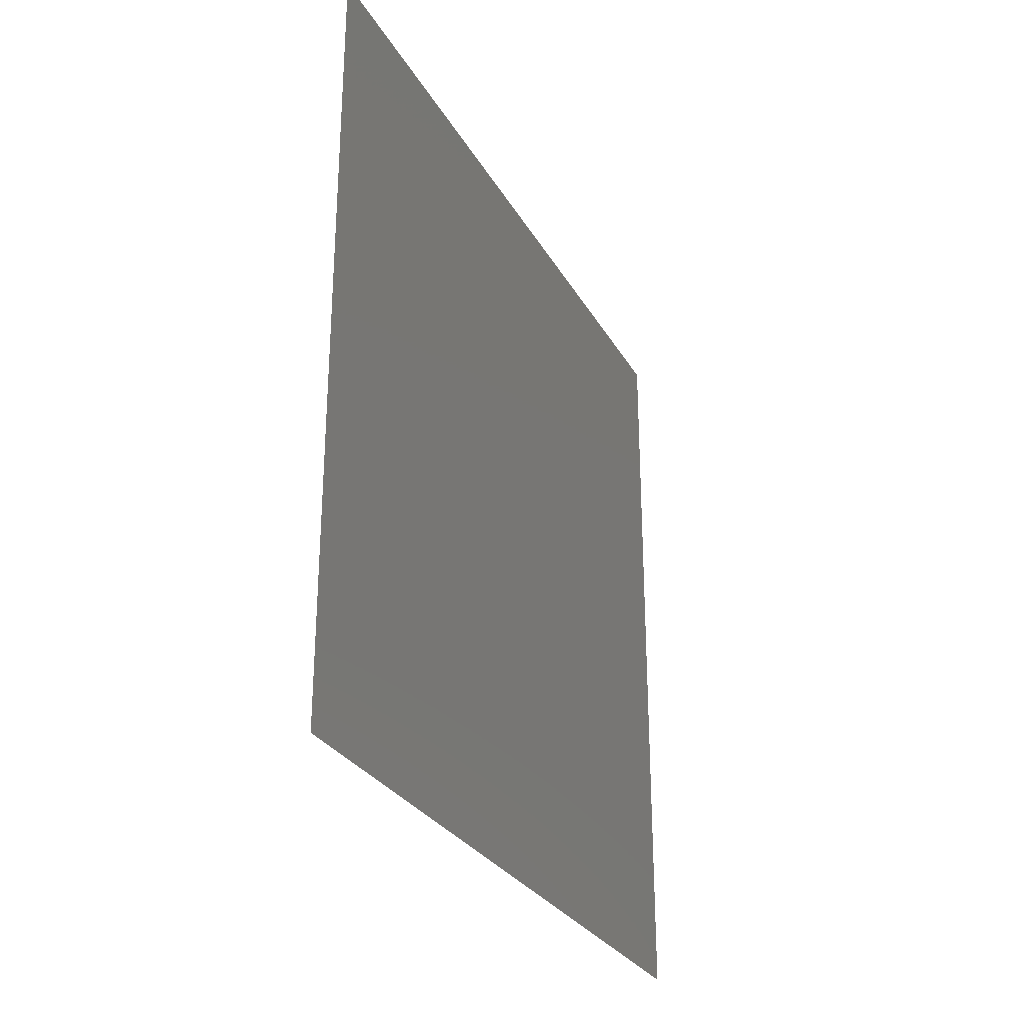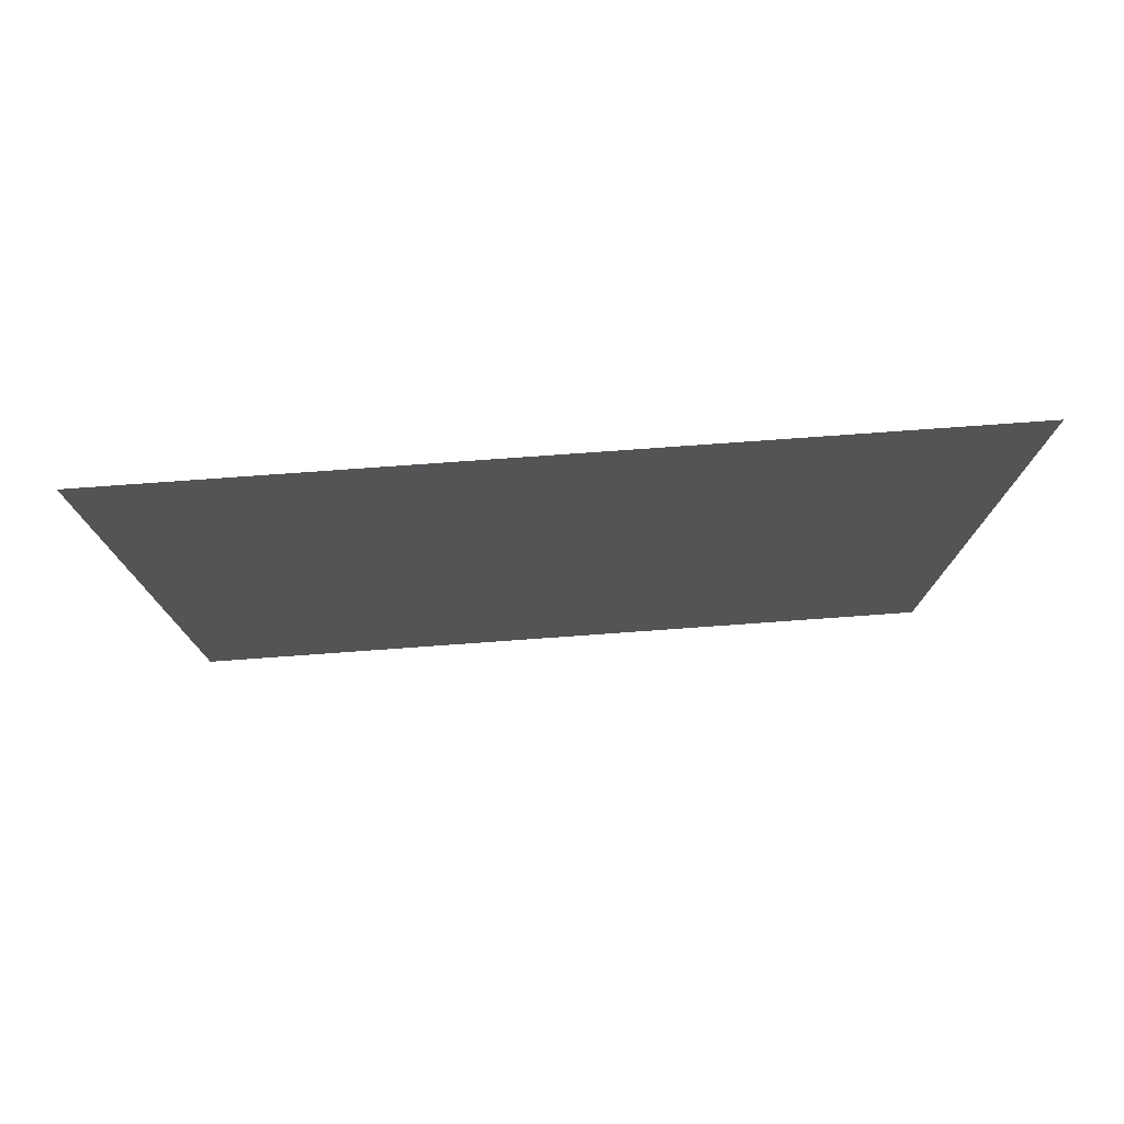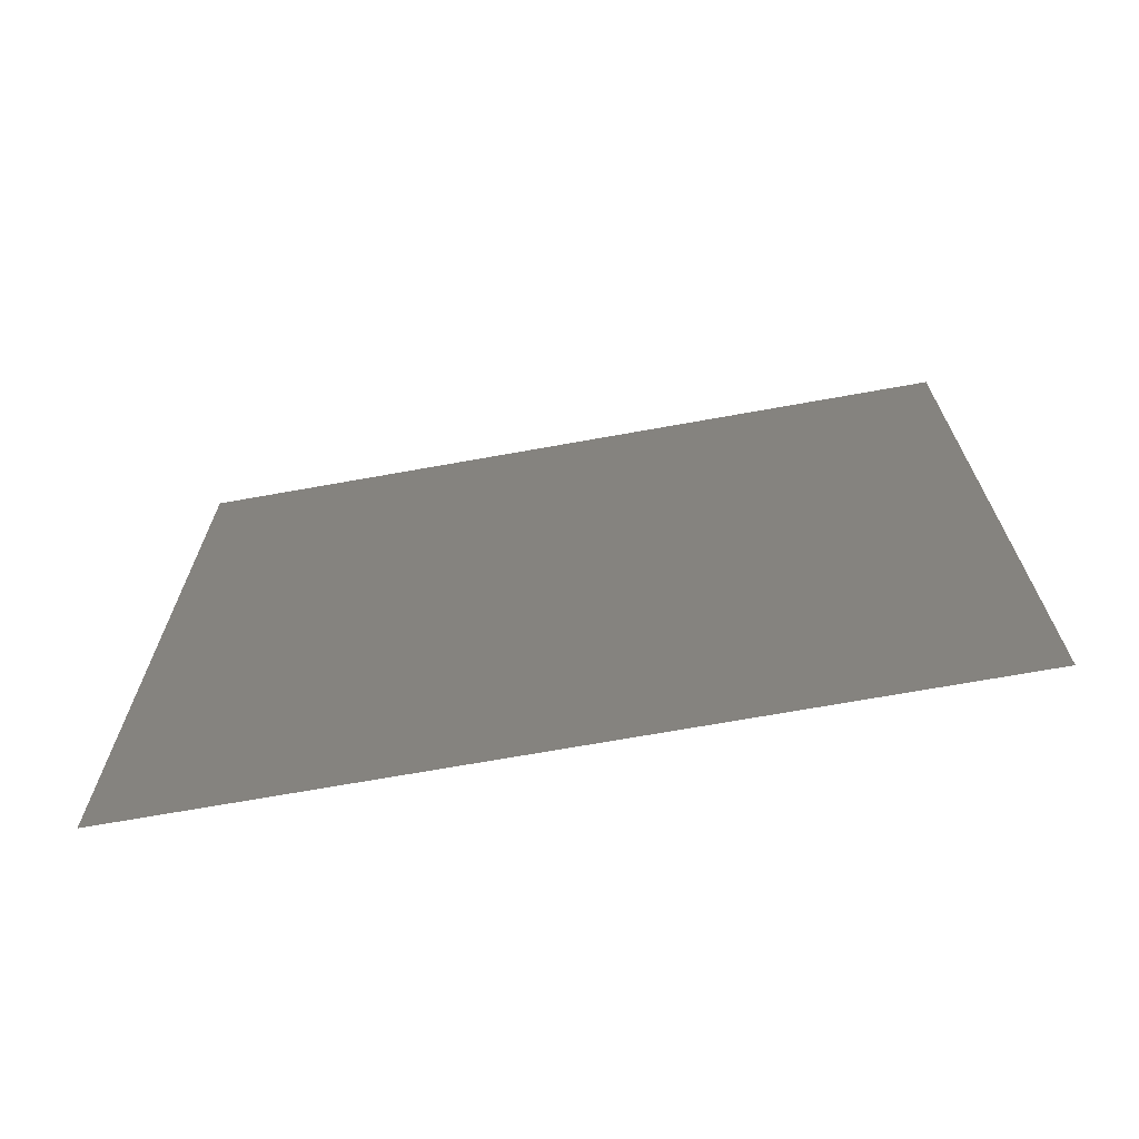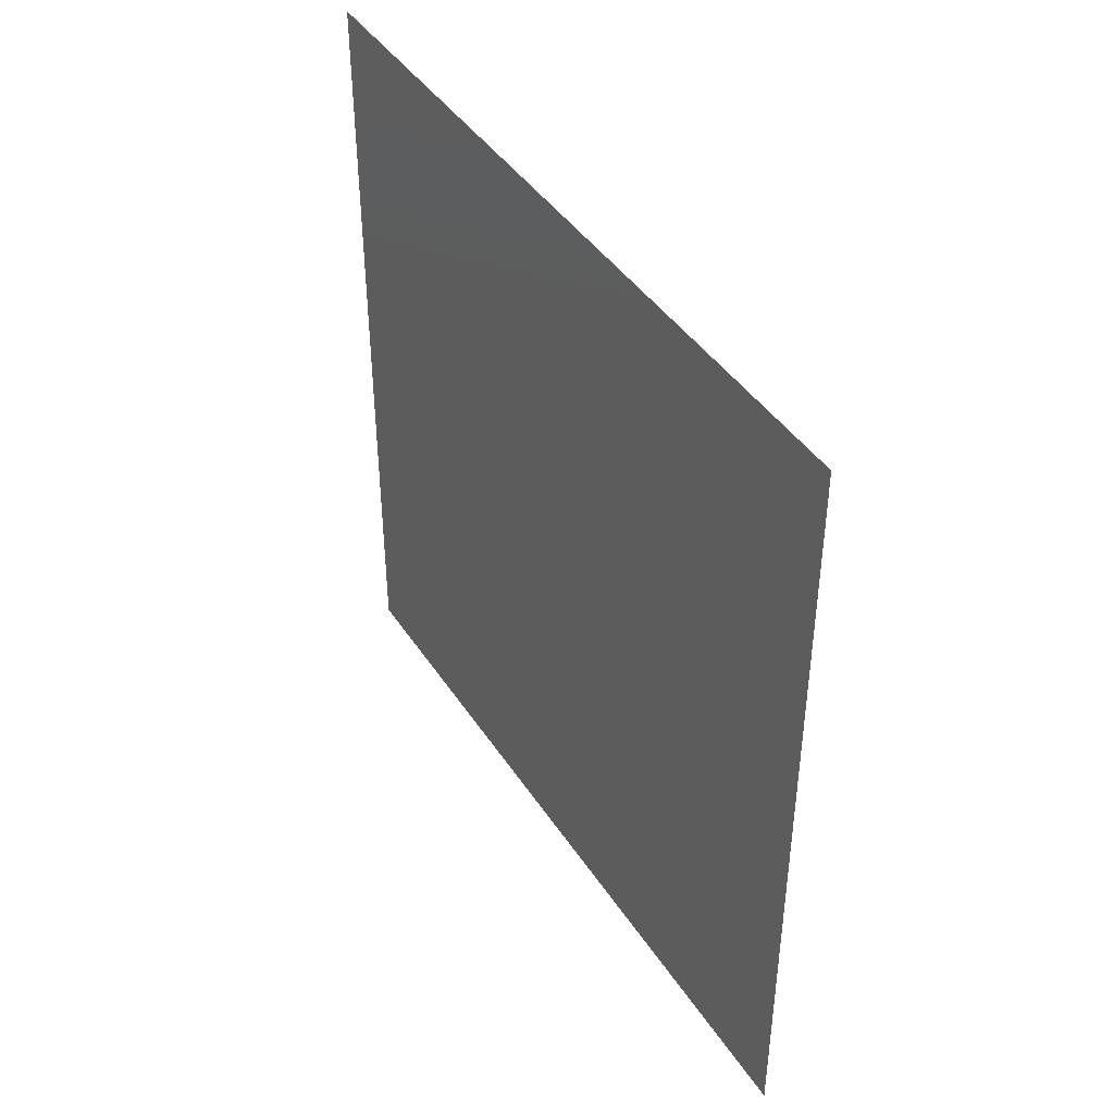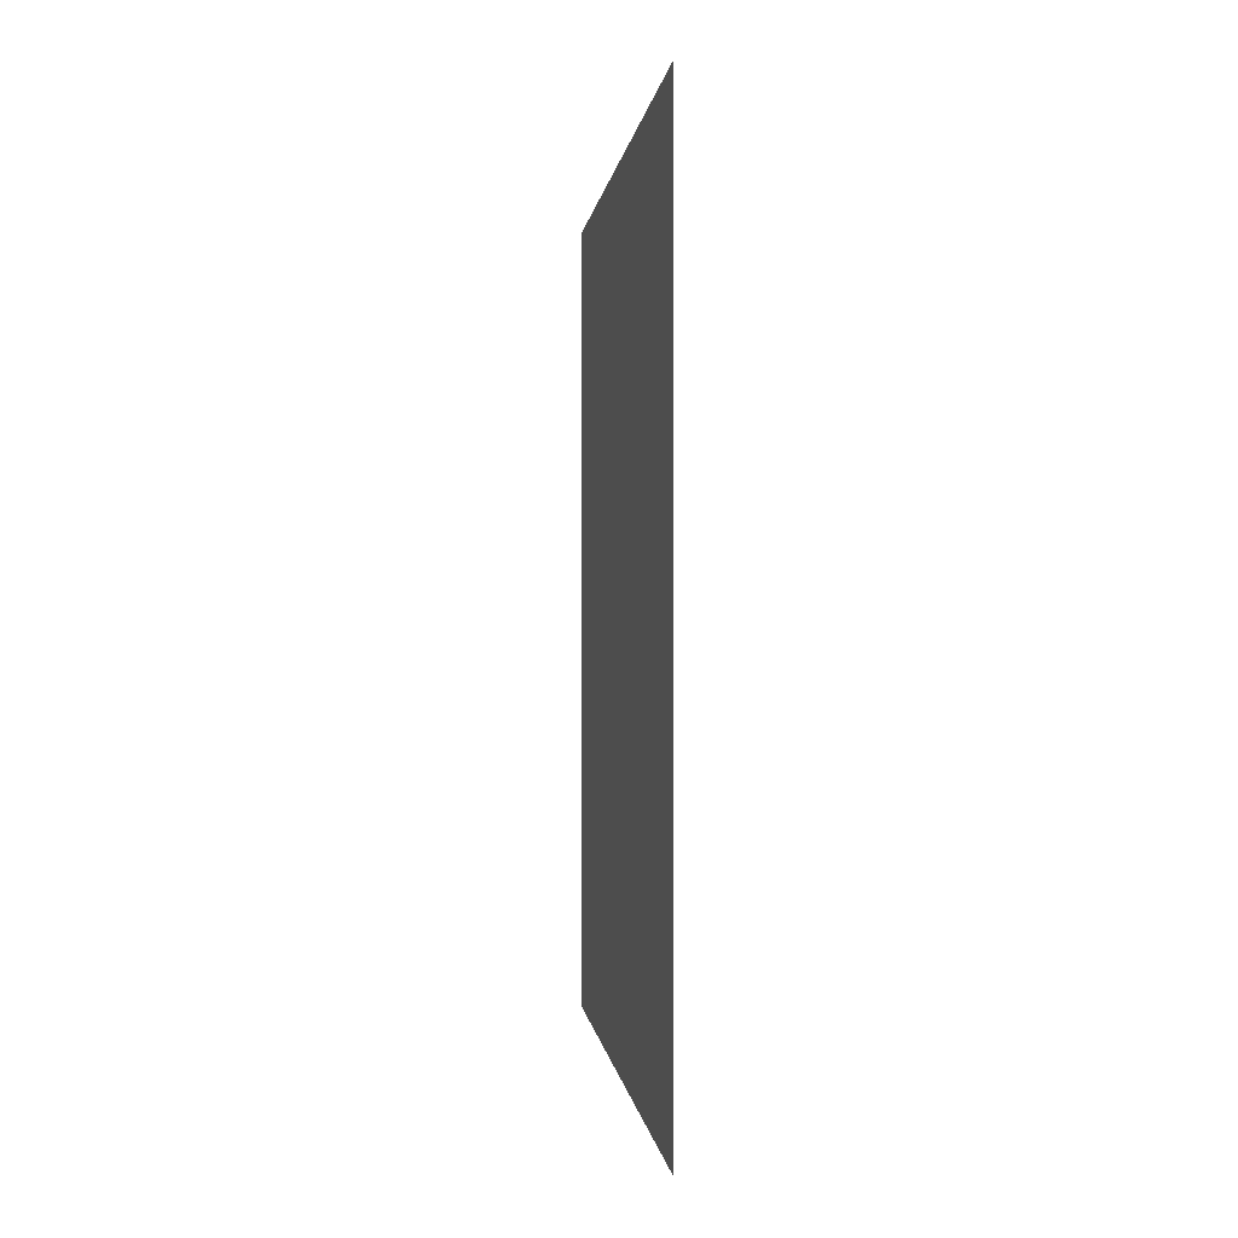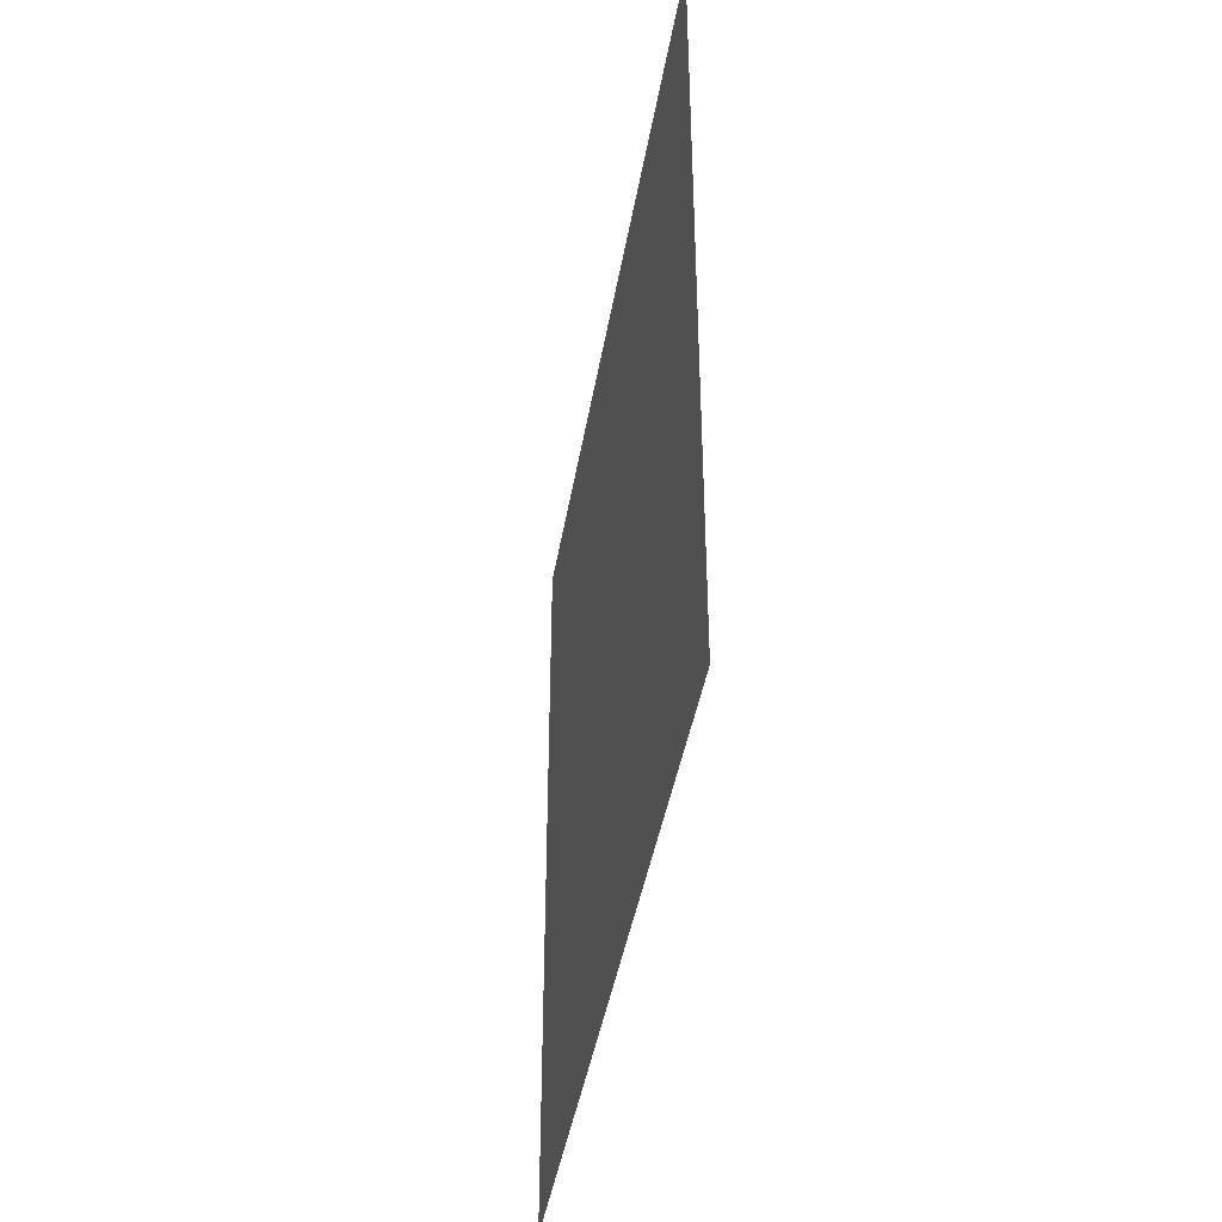
<metadata>
{"format":"stl","ext":"stl","renderer":"f3d","projection":"perspective","resolution":1024,"background":"white","views":[{"elev":-28.3,"azim":-155.9,"up":"+Y"},{"elev":77.7,"azim":-94.1,"up":"+Z"},{"elev":-69.4,"azim":100.2,"up":"+Y"},{"elev":42.3,"azim":-30.5,"up":"+Z"},{"elev":-0.1,"azim":174.4,"up":"+Y"},{"elev":-41.8,"azim":170.6,"up":"+Z"}]}
</metadata>
<code>
# stl→obj: 8 verts, 12 faces
v 0 0 0
v 0 0 1.235
v 0 1.235 1.235
v 0 1.235 0
v 1.192e-07 1.235 0
v 1.192e-07 0 0
v 1.192e-07 0 1.235
v 1.192e-07 1.235 1.235
f 1 2 3
f 1 4 5
f 1 3 4
f 1 6 7
f 1 7 2
f 1 5 6
f 2 7 3
f 4 3 5
f 3 7 8
f 3 8 5
f 6 5 7
f 7 5 8

</code>
